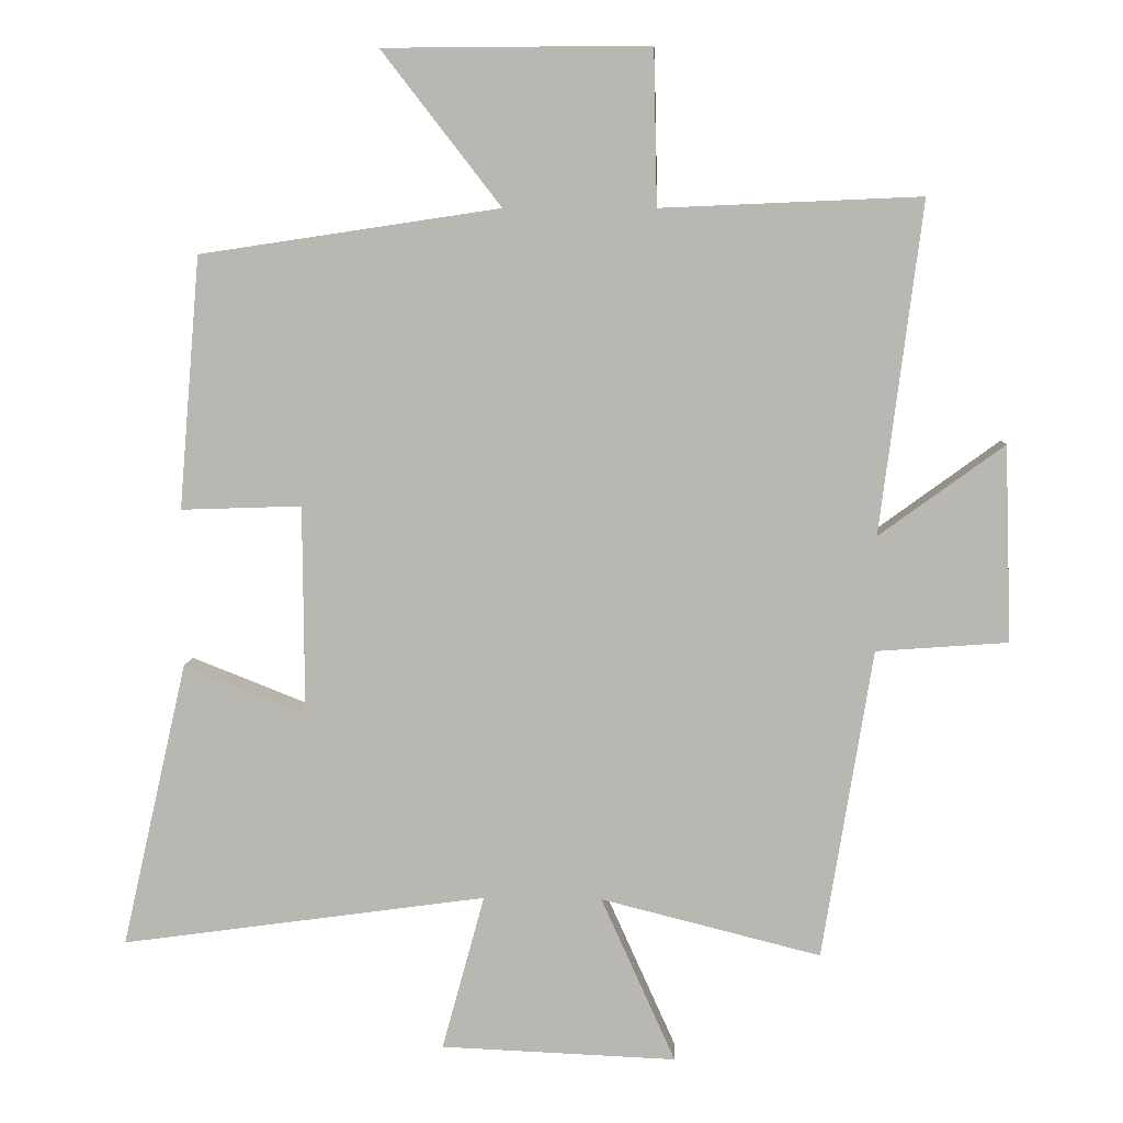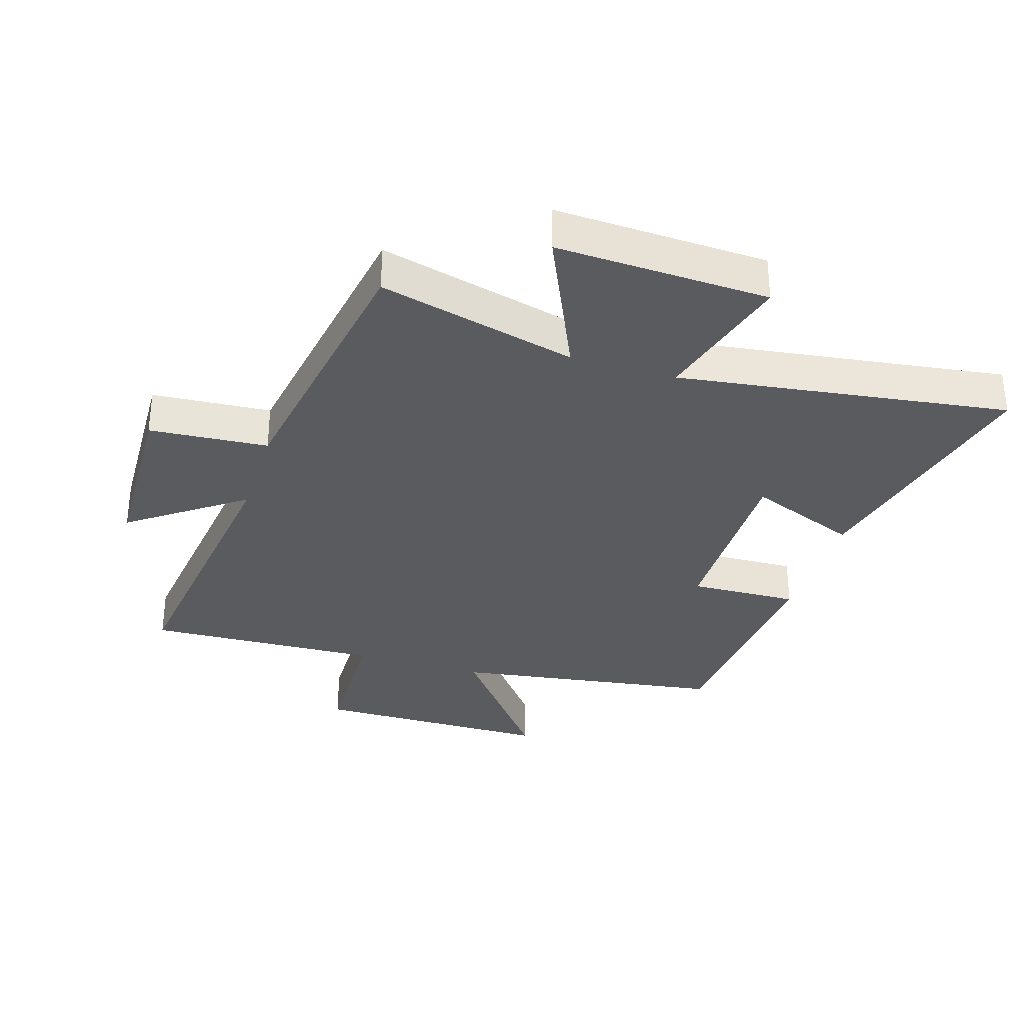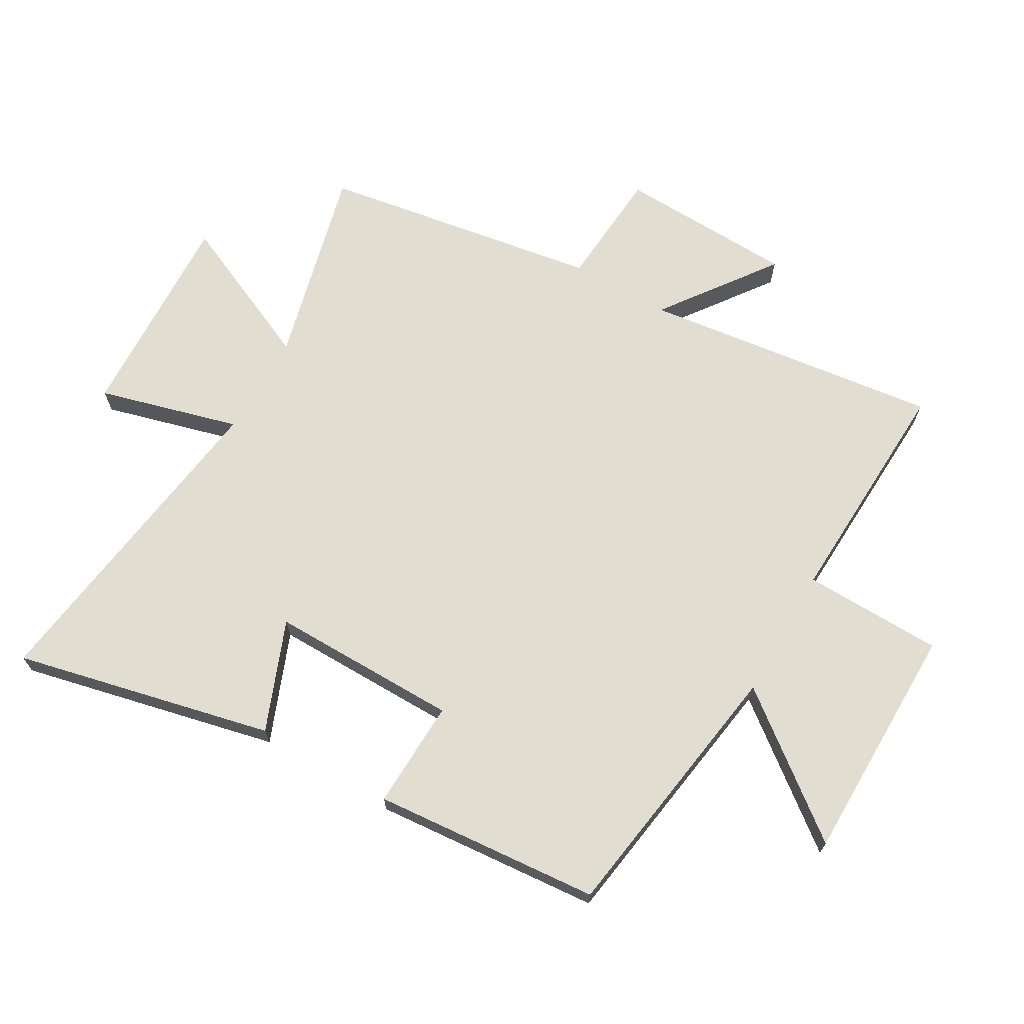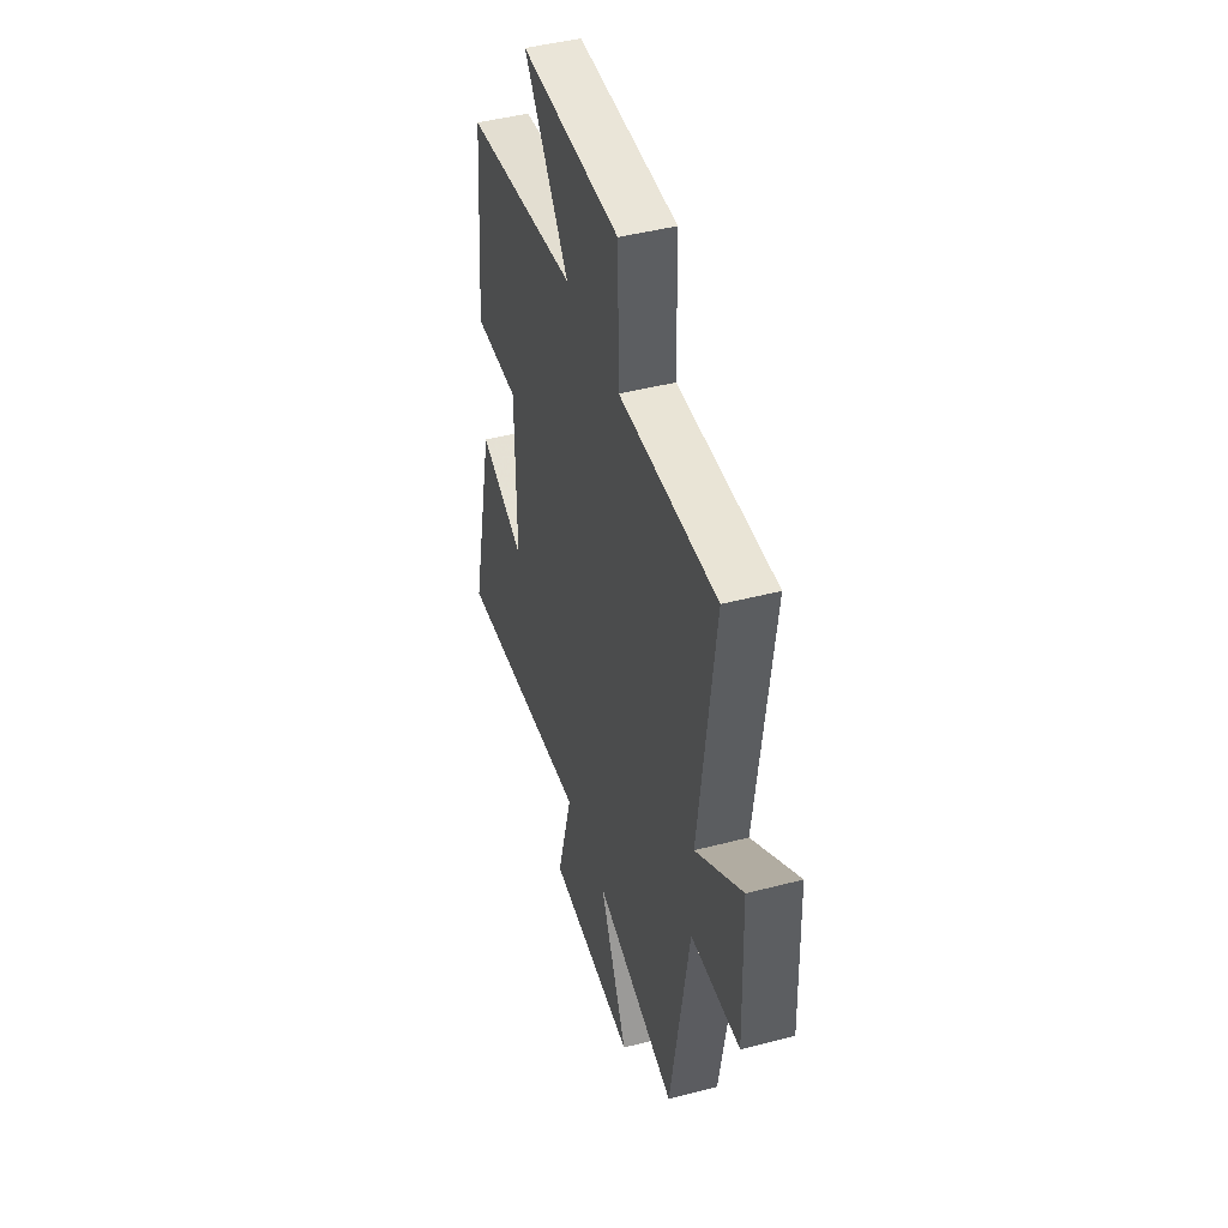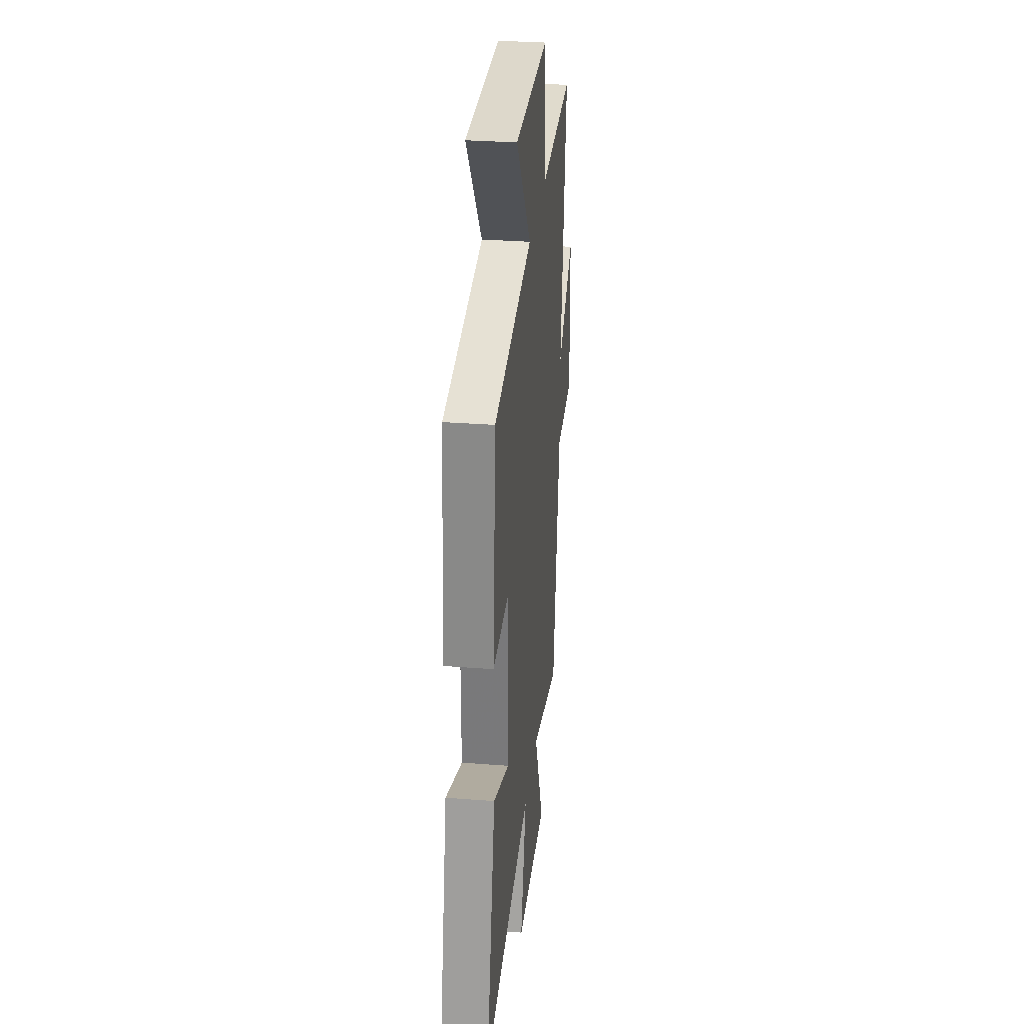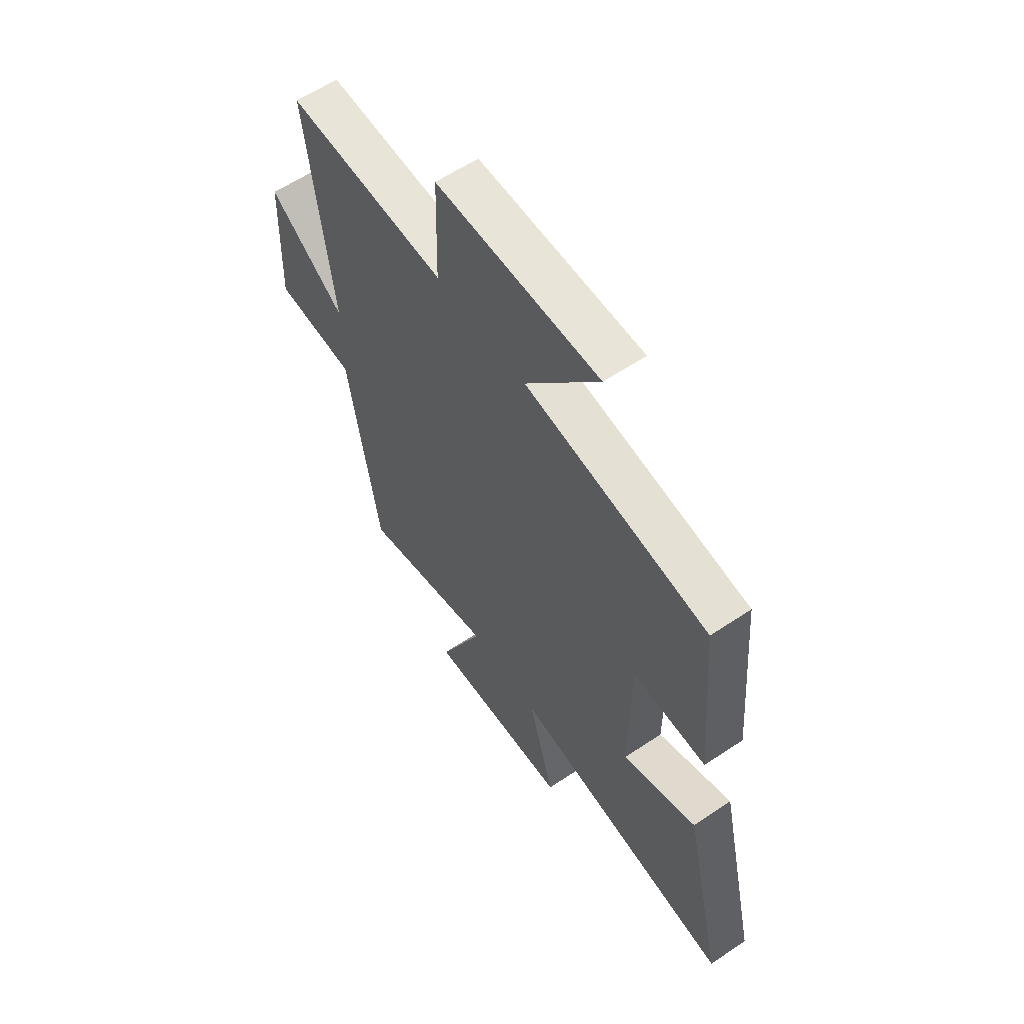
<metadata>
{"format":"obj","ext":"obj","renderer":"f3d","projection":"perspective","resolution":1024,"background":"white","views":[{"elev":7.4,"azim":2.7,"up":"+Z"},{"elev":-32.9,"azim":162.7,"up":"+Y"},{"elev":68.8,"azim":-60.0,"up":"+Y"},{"elev":45.4,"azim":73.3,"up":"+Z"},{"elev":30.9,"azim":-83.7,"up":"+Z"},{"elev":60.0,"azim":-124.5,"up":"+Z"}]}
</metadata>
<code>
v 0.427 0.07 -0.58
v 0.108 0.07 -0.5
v 0.216 0.07 -0.74
v -0.126 0.07 -0.726
v -0.064 0.07 -0.5
v -0.595 0.07 -0.574
v -0.5 0.07 -0.159
v -0.323 0.07 -0.229
v -0.325 0.07 0.075
v -0.5 0.07 0.069
v -0.469 0.07 0.435
v -0.034 0.07 0.5
v -0.207 0.07 0.723
v 0.179 0.07 0.725
v 0.184 0.07 0.5
v 0.561 0.07 0.516
v 0.5 0.07 0.036
v 0.681 0.07 0.168
v 0.691 0.07 -0.116
v 0.5 0.07 -0.13
v 0.427 0 -0.58
v 0.108 0 -0.5
v 0.216 0 -0.74
v -0.126 0 -0.726
v -0.064 0 -0.5
v -0.595 0 -0.574
v -0.5 0 -0.159
v -0.323 0 -0.229
v -0.325 0 0.075
v -0.5 0 0.069
v -0.469 0 0.435
v -0.034 0 0.5
v -0.207 0 0.723
v 0.179 0 0.725
v 0.184 0 0.5
v 0.561 0 0.516
v 0.5 0 0.036
v 0.681 0 0.168
v 0.691 0 -0.116
v 0.5 0 -0.13
f 17 18 19 20
f 17 20 1 2
f 15 16 17 2
f 12 13 14 15
f 11 12 15
f 10 11 15
f 9 10 15
f 8 9 15 2
f 5 6 7 8
f 5 8 2 3
f 3 4 5
f 40 39 38 37
f 22 21 40 37
f 22 37 36 35
f 35 34 33 32
f 35 32 31
f 35 31 30
f 35 30 29
f 22 35 29 28
f 28 27 26 25
f 23 22 28 25
f 25 24 23
f 1 21 22 2
f 2 22 23 3
f 3 23 24 4
f 4 24 25 5
f 5 25 26 6
f 6 26 27 7
f 7 27 28 8
f 8 28 29 9
f 9 29 30 10
f 10 30 31 11
f 11 31 32 12
f 12 32 33 13
f 13 33 34 14
f 14 34 35 15
f 15 35 36 16
f 16 36 37 17
f 17 37 38 18
f 18 38 39 19
f 19 39 40 20
f 20 40 21 1

</code>
